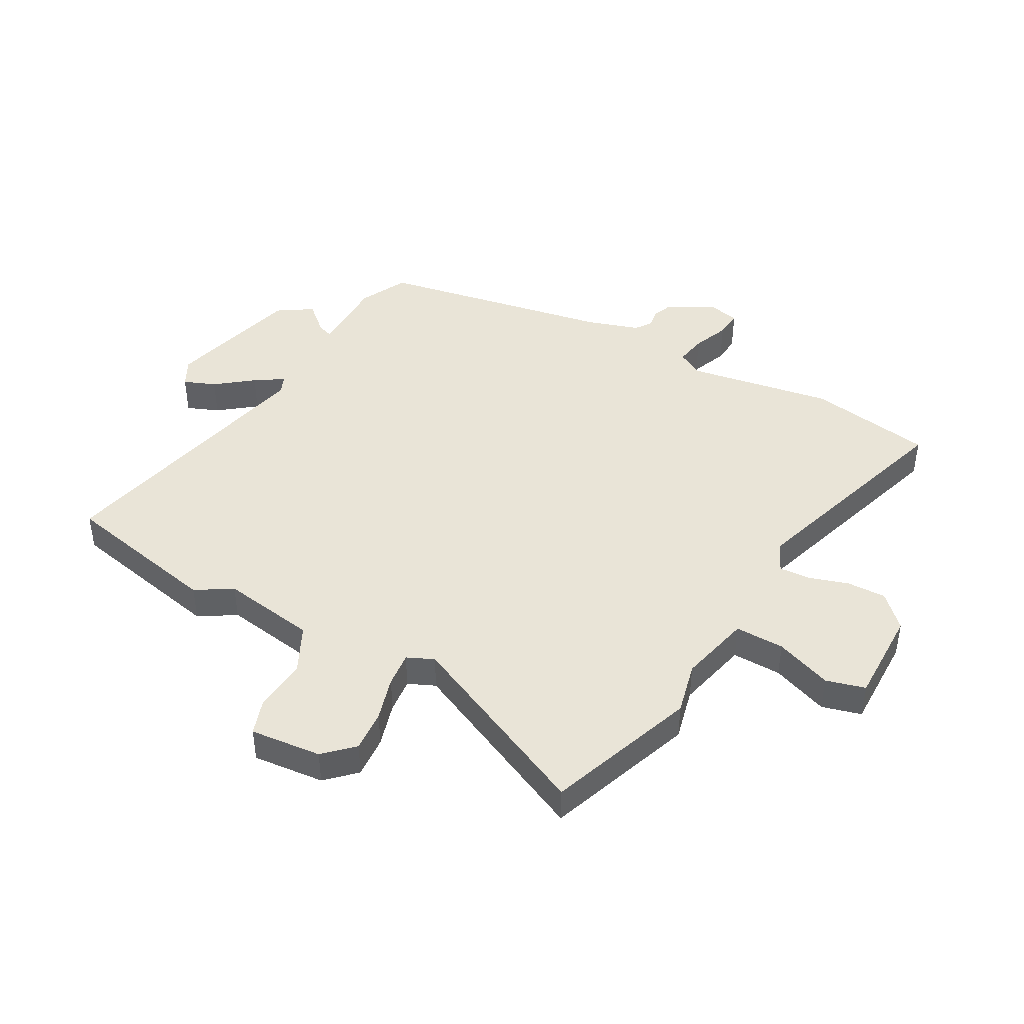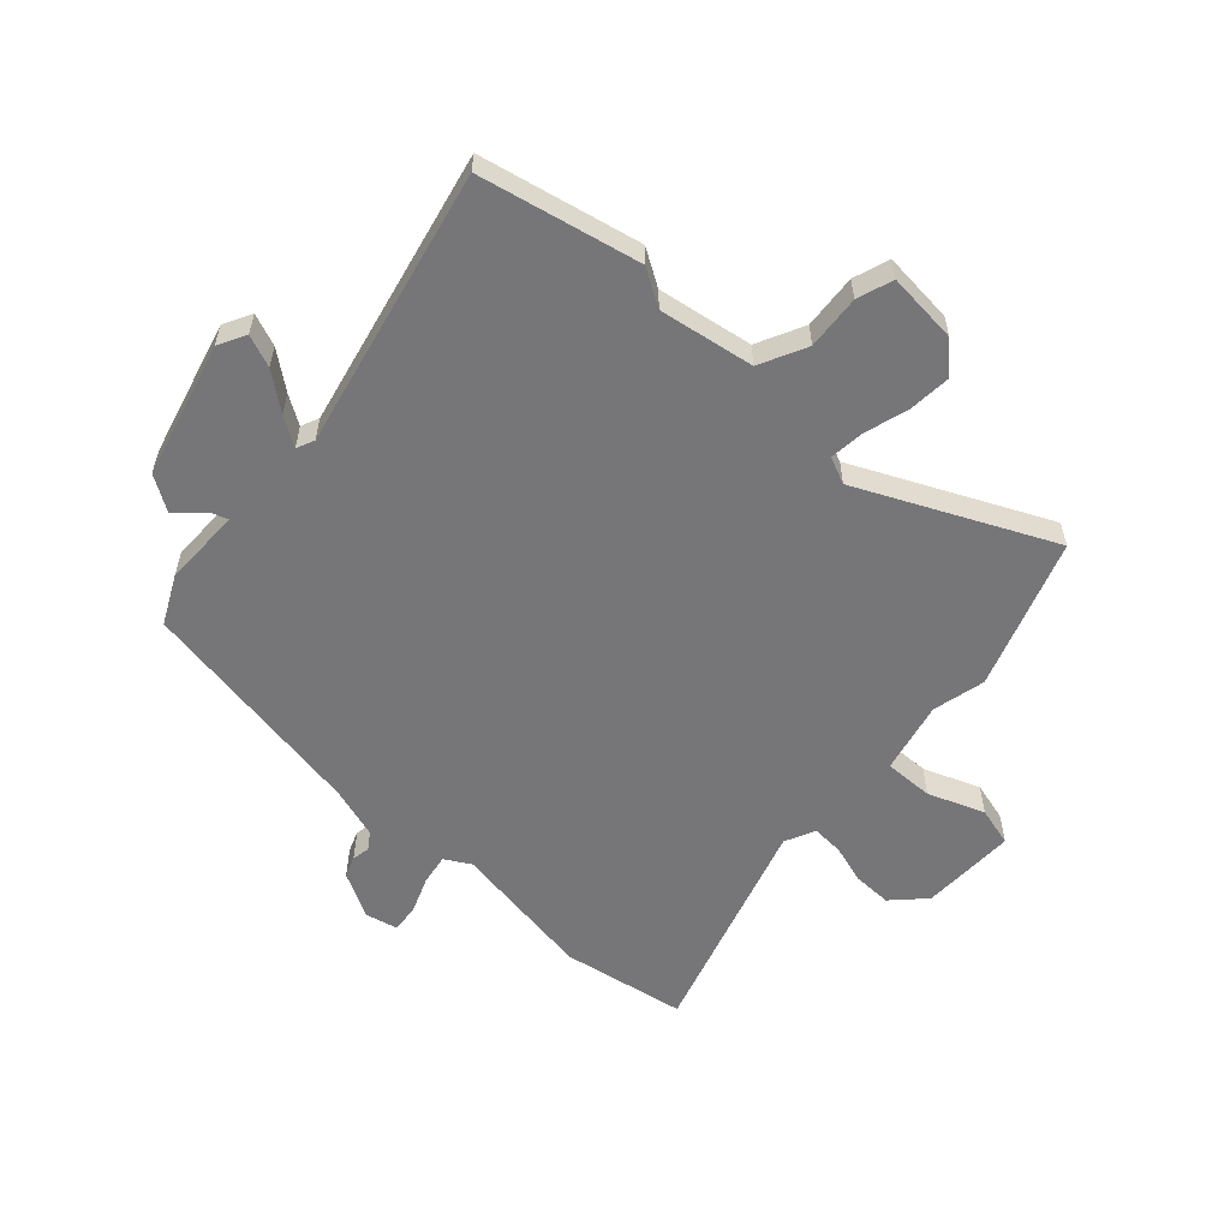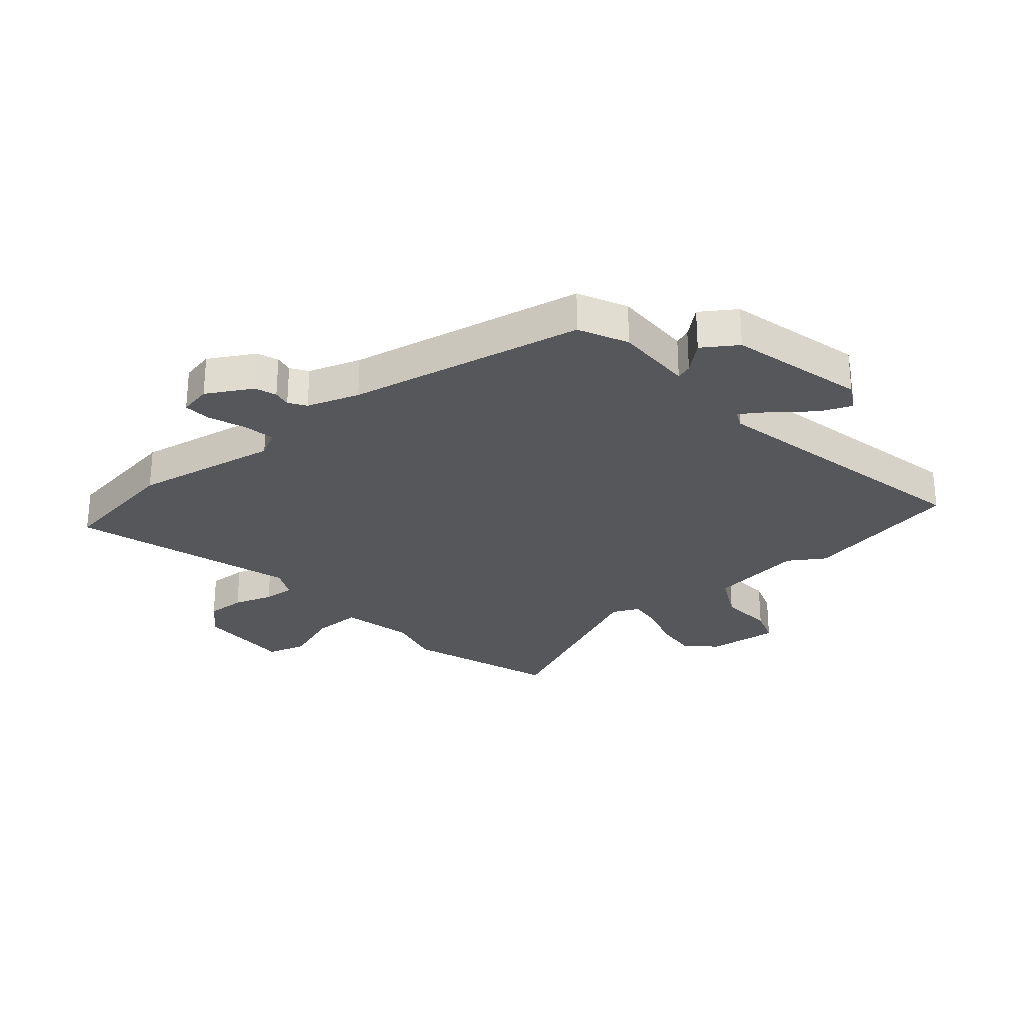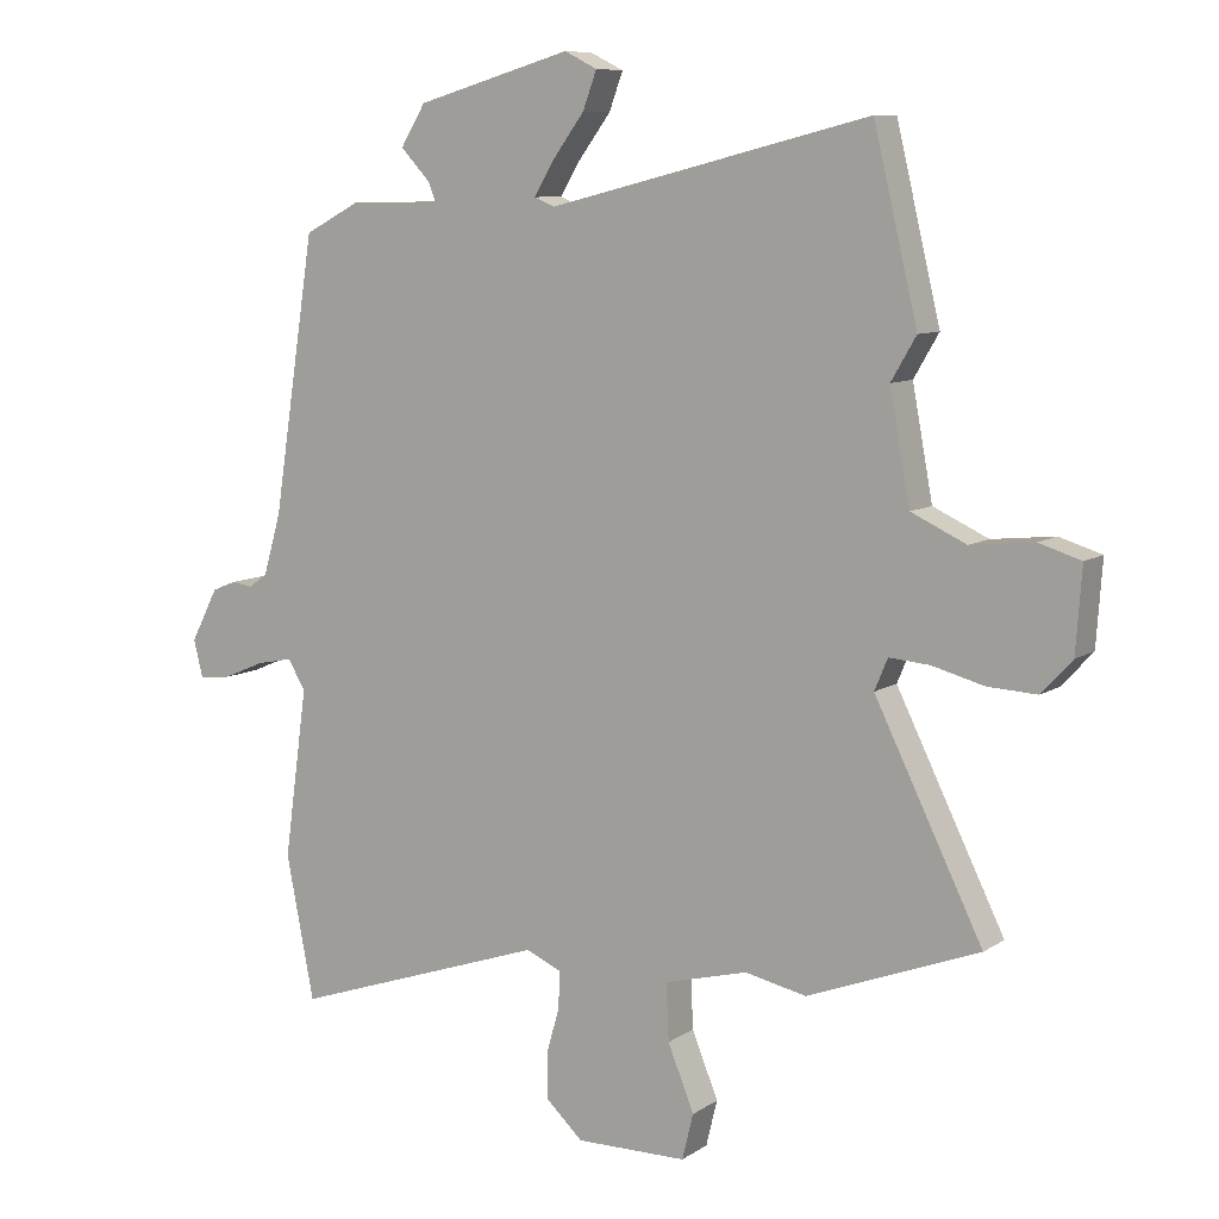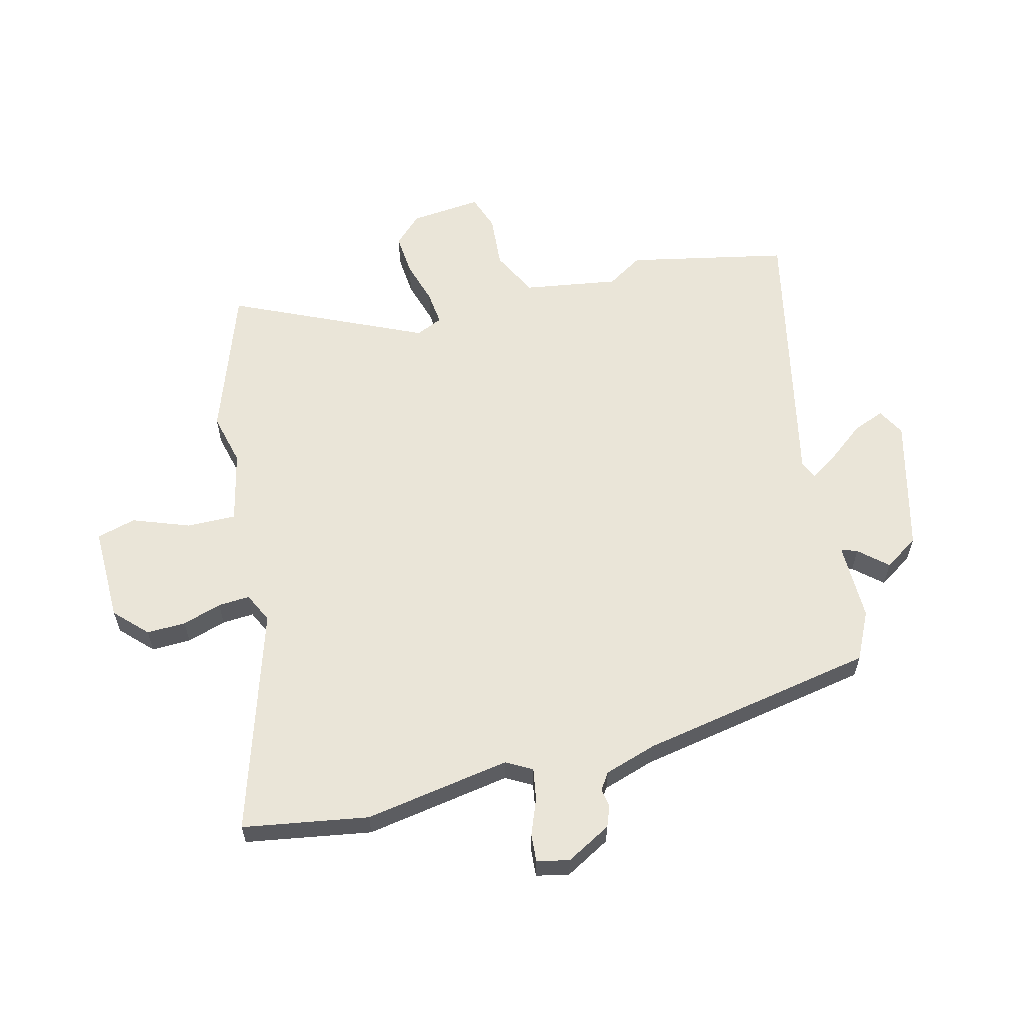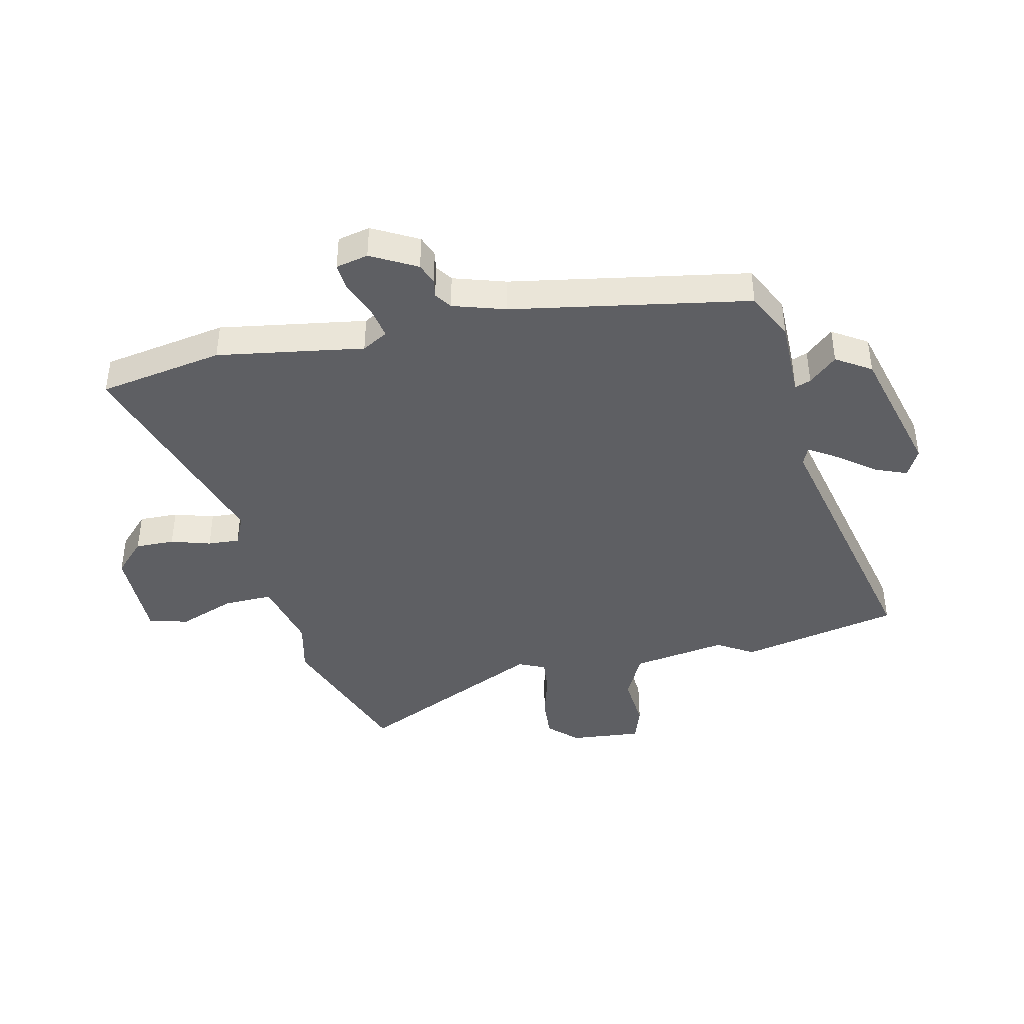
<metadata>
{"format":"obj","ext":"obj","renderer":"f3d","projection":"perspective","resolution":1024,"background":"white","views":[{"elev":43.5,"azim":117.6,"up":"+Y"},{"elev":-56.9,"azim":46.3,"up":"+Y"},{"elev":-27.4,"azim":-51.7,"up":"+Y"},{"elev":8.7,"azim":31.1,"up":"+Z"},{"elev":59.5,"azim":-105.8,"up":"+Y"},{"elev":-41.3,"azim":-78.5,"up":"+Y"}]}
</metadata>
<code>
v 0.642 0.07 -0.446
v 0.38 0.07 -0.546
v 0.286 0.07 -0.526
v 0.159 0.07 -0.559
v 0.163 0.07 -0.646
v 0.203 0.07 -0.745
v 0.186 0.07 -0.815
v 0.016 0.07 -0.817
v -0.041 0.07 -0.764
v -0.041 0.07 -0.695
v -0.021 0.07 -0.625
v -0.019 0.07 -0.569
v -0.073 0.07 -0.545
v -0.465 0.07 -0.678
v -0.508 0.07 -0.458
v -0.472 0.07 -0.199
v -0.499 0.07 -0.154
v -0.554 0.07 -0.165
v -0.618 0.07 -0.192
v -0.667 0.07 -0.197
v -0.681 0.07 -0.14
v -0.639 0.07 -0.059
v -0.602 0.07 -0.044
v -0.57 0.07 -0.049
v -0.541 0.07 -0.028
v -0.514 0.07 0.065
v -0.449 0.07 0.484
v -0.365 0.07 0.528
v -0.225 0.07 0.531
v -0.236 0.07 0.559
v -0.281 0.07 0.607
v -0.243 0.07 0.669
v -0.006 0.07 0.737
v 0.044 0.07 0.712
v 0.023 0.07 0.655
v -0.026 0.07 0.589
v -0.057 0.07 0.538
v -0.025 0.07 0.525
v 0.465 0.07 0.646
v 0.532 0.07 0.365
v 0.494 0.07 0.3
v 0.525 0.07 0.133
v 0.609 0.07 0.094
v 0.705 0.07 0.104
v 0.769 0.07 0.084
v 0.76 0.07 -0.043
v 0.713 0.07 -0.094
v 0.638 0.07 -0.09
v 0.559 0.07 -0.069
v 0.497 0.07 -0.064
v 0.477 0.07 -0.112
v 0.642 0 -0.446
v 0.38 0 -0.546
v 0.286 0 -0.526
v 0.159 0 -0.559
v 0.163 0 -0.646
v 0.203 0 -0.745
v 0.186 0 -0.815
v 0.016 0 -0.817
v -0.041 0 -0.764
v -0.041 0 -0.695
v -0.021 0 -0.625
v -0.019 0 -0.569
v -0.073 0 -0.545
v -0.465 0 -0.678
v -0.508 0 -0.458
v -0.472 0 -0.199
v -0.499 0 -0.154
v -0.554 0 -0.165
v -0.618 0 -0.192
v -0.667 0 -0.197
v -0.681 0 -0.14
v -0.639 0 -0.059
v -0.602 0 -0.044
v -0.57 0 -0.049
v -0.541 0 -0.028
v -0.514 0 0.065
v -0.449 0 0.484
v -0.365 0 0.528
v -0.225 0 0.531
v -0.236 0 0.559
v -0.281 0 0.607
v -0.243 0 0.669
v -0.006 0 0.737
v 0.044 0 0.712
v 0.023 0 0.655
v -0.026 0 0.589
v -0.057 0 0.538
v -0.025 0 0.525
v 0.465 0 0.646
v 0.532 0 0.365
v 0.494 0 0.3
v 0.525 0 0.133
v 0.609 0 0.094
v 0.705 0 0.104
v 0.769 0 0.084
v 0.76 0 -0.043
v 0.713 0 -0.094
v 0.638 0 -0.09
v 0.559 0 -0.069
v 0.497 0 -0.064
v 0.477 0 -0.112
f 47 48 49
f 46 47 49
f 45 46 49
f 44 45 49
f 43 44 49
f 42 43 49 50
f 41 42 50 51
f 38 39 40 41
f 37 38 41 51
f 34 35 36
f 33 34 36
f 32 33 36
f 31 32 36
f 30 31 36
f 29 30 36 37
f 26 27 28 29
f 1 2 3
f 51 1 3
f 37 51 3
f 29 37 3
f 26 29 3
f 25 26 3
f 22 23 24
f 21 22 24
f 20 21 24
f 19 20 24
f 18 19 24
f 17 18 24 25
f 13 14 15 16
f 25 3 4
f 17 25 4
f 16 17 4
f 13 16 4
f 12 13 4
f 9 10 11
f 8 9 11
f 7 8 11
f 6 7 11
f 5 6 11
f 4 5 11 12
f 100 99 98
f 100 98 97
f 100 97 96
f 100 96 95
f 100 95 94
f 101 100 94 93
f 102 101 93 92
f 92 91 90 89
f 102 92 89 88
f 87 86 85
f 87 85 84
f 87 84 83
f 87 83 82
f 87 82 81
f 88 87 81 80
f 80 79 78 77
f 54 53 52
f 54 52 102
f 54 102 88
f 54 88 80
f 54 80 77
f 54 77 76
f 75 74 73
f 75 73 72
f 75 72 71
f 75 71 70
f 75 70 69
f 76 75 69 68
f 67 66 65 64
f 55 54 76
f 55 76 68
f 55 68 67
f 55 67 64
f 55 64 63
f 62 61 60
f 62 60 59
f 62 59 58
f 62 58 57
f 62 57 56
f 63 62 56 55
f 1 52 53 2
f 2 53 54 3
f 3 54 55 4
f 4 55 56 5
f 5 56 57 6
f 6 57 58 7
f 7 58 59 8
f 8 59 60 9
f 9 60 61 10
f 10 61 62 11
f 11 62 63 12
f 12 63 64 13
f 13 64 65 14
f 14 65 66 15
f 15 66 67 16
f 16 67 68 17
f 17 68 69 18
f 18 69 70 19
f 19 70 71 20
f 20 71 72 21
f 21 72 73 22
f 22 73 74 23
f 23 74 75 24
f 24 75 76 25
f 25 76 77 26
f 26 77 78 27
f 27 78 79 28
f 28 79 80 29
f 29 80 81 30
f 30 81 82 31
f 31 82 83 32
f 32 83 84 33
f 33 84 85 34
f 34 85 86 35
f 35 86 87 36
f 36 87 88 37
f 37 88 89 38
f 38 89 90 39
f 39 90 91 40
f 40 91 92 41
f 41 92 93 42
f 42 93 94 43
f 43 94 95 44
f 44 95 96 45
f 45 96 97 46
f 46 97 98 47
f 47 98 99 48
f 48 99 100 49
f 49 100 101 50
f 50 101 102 51
f 51 102 52 1

</code>
